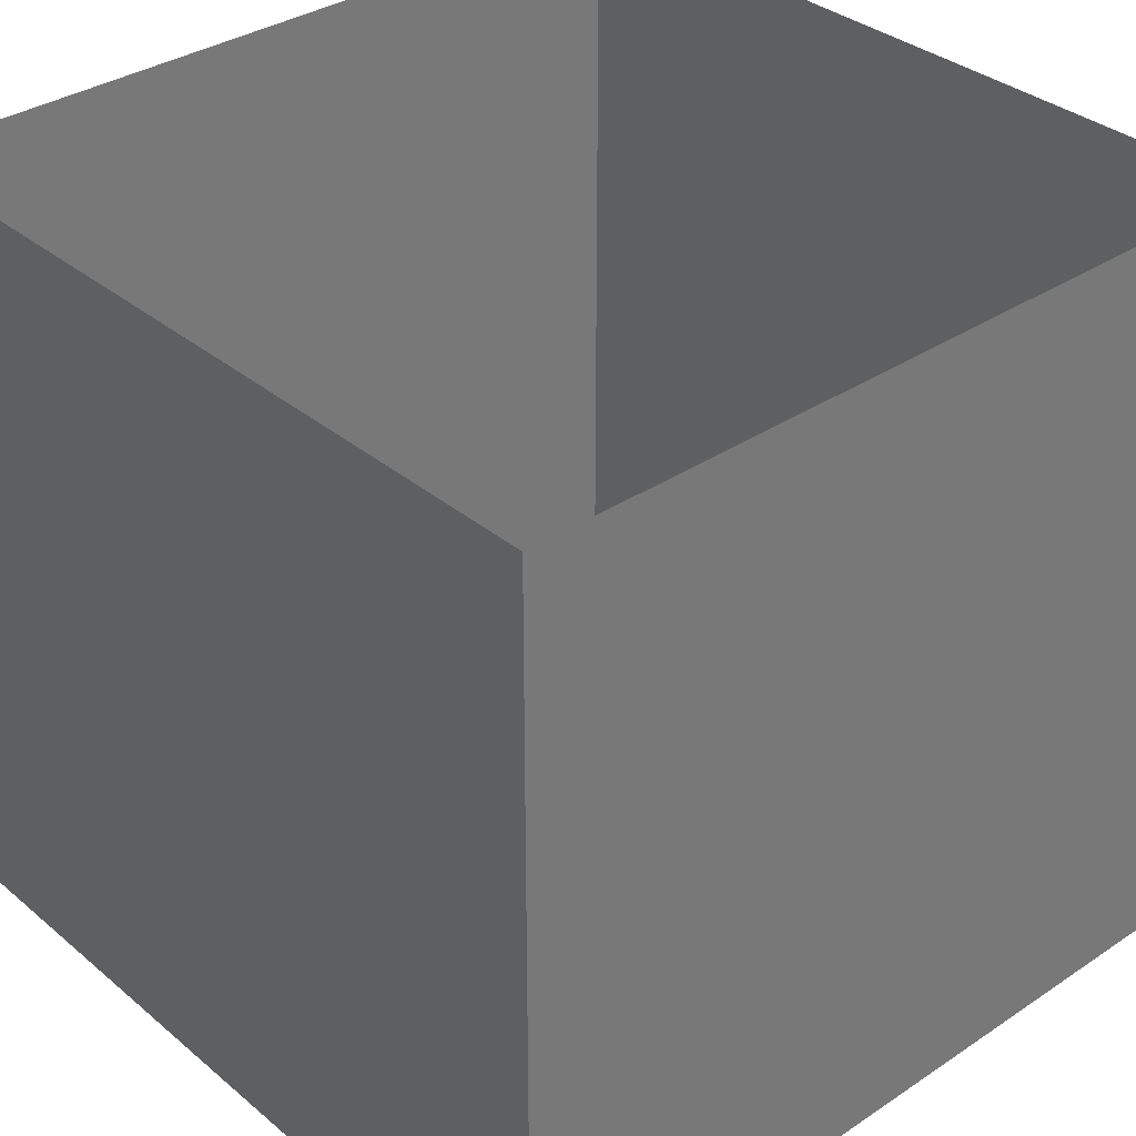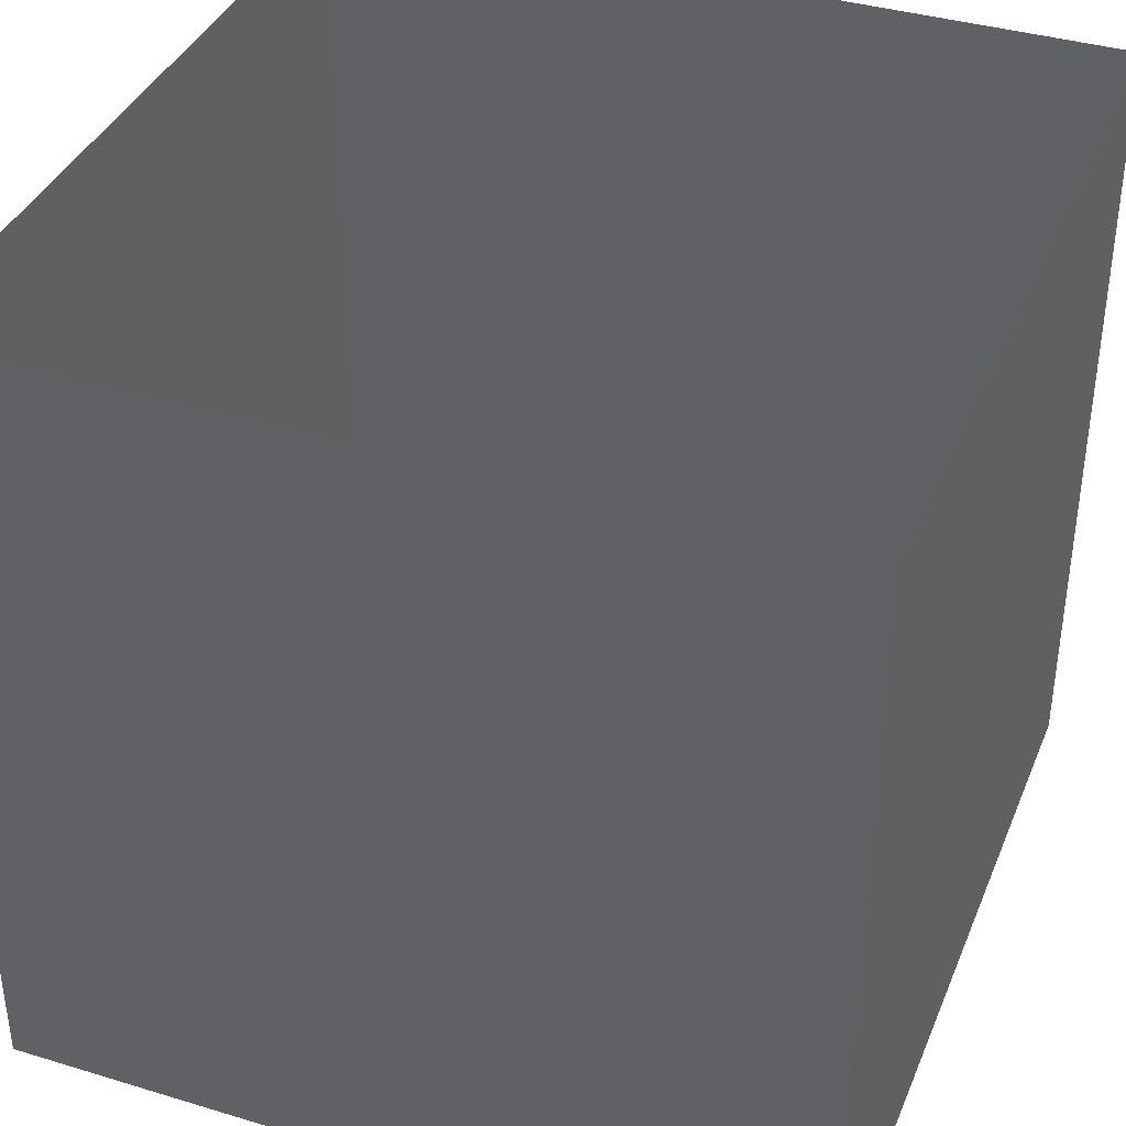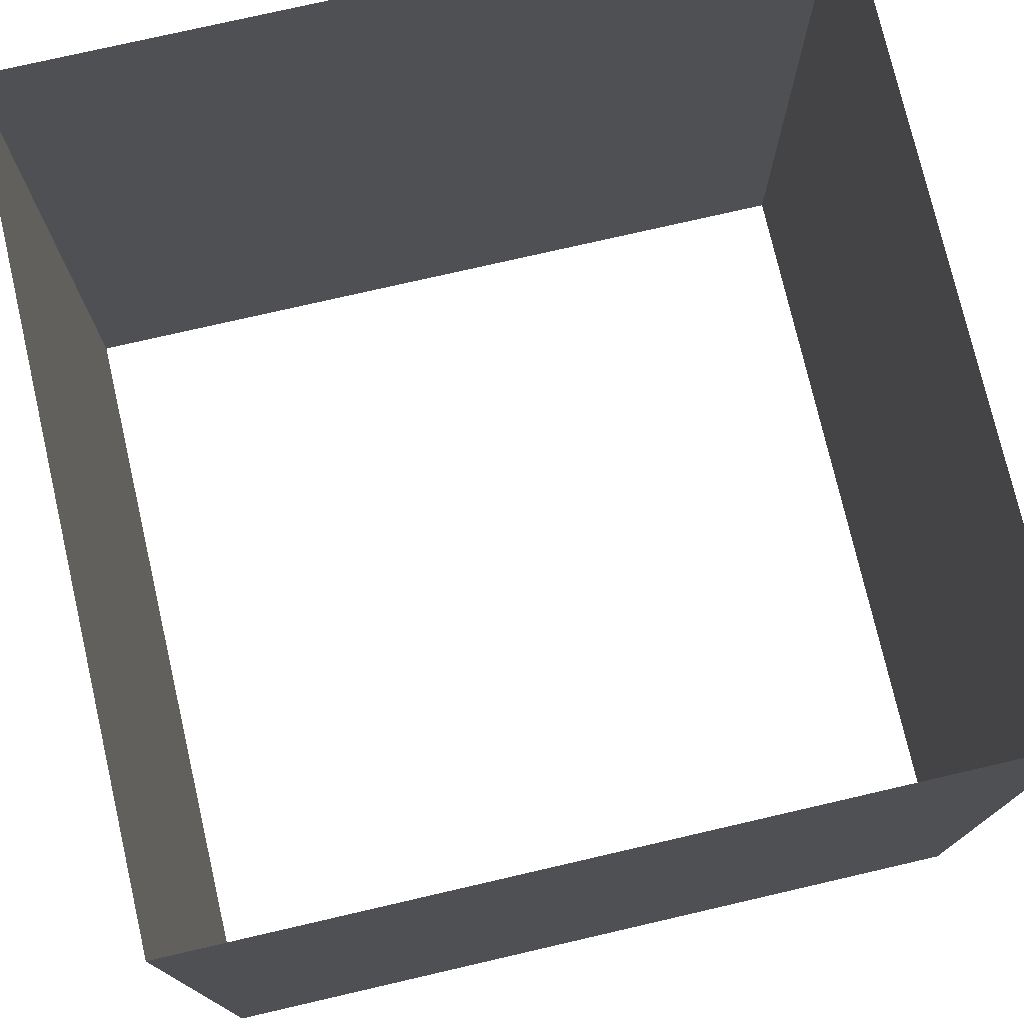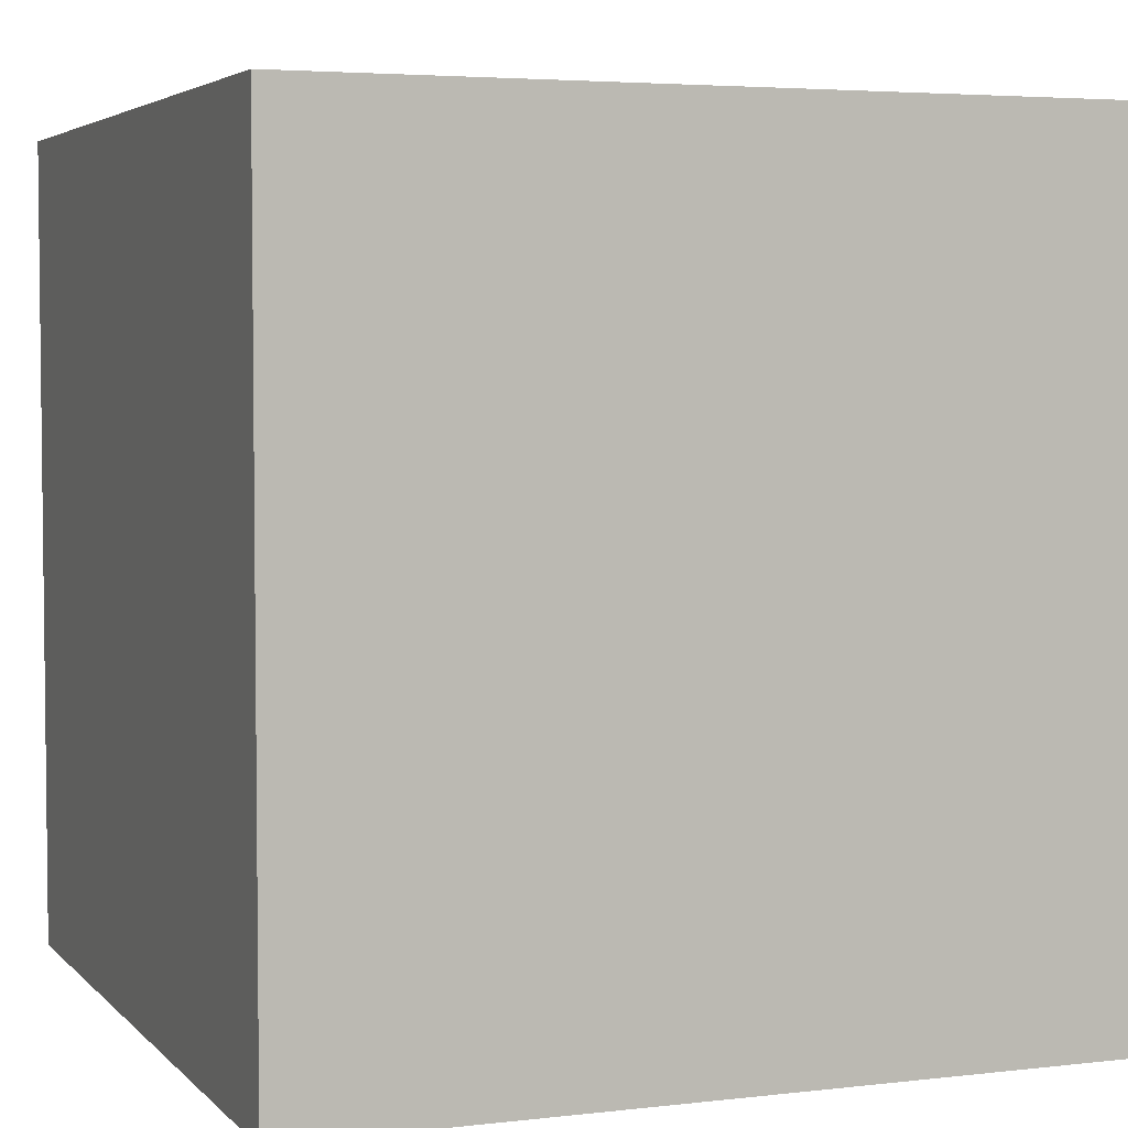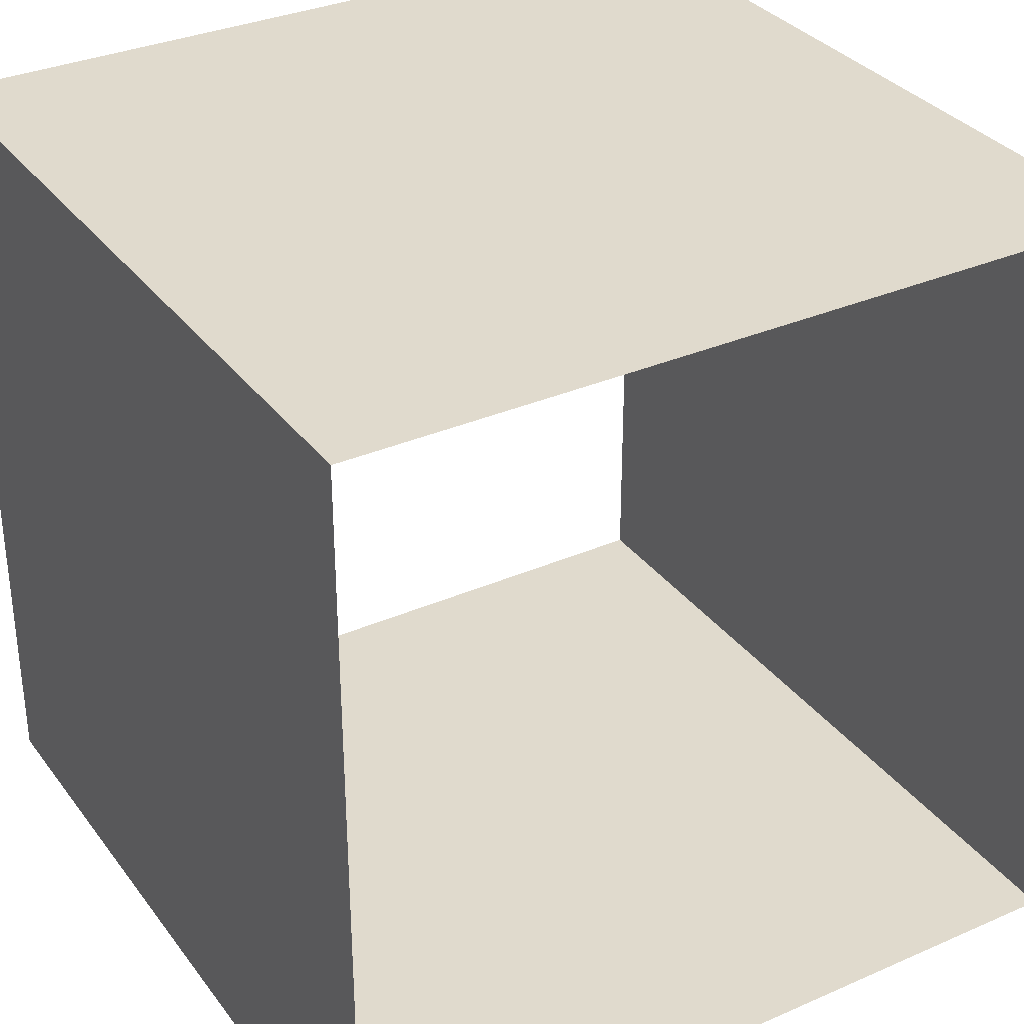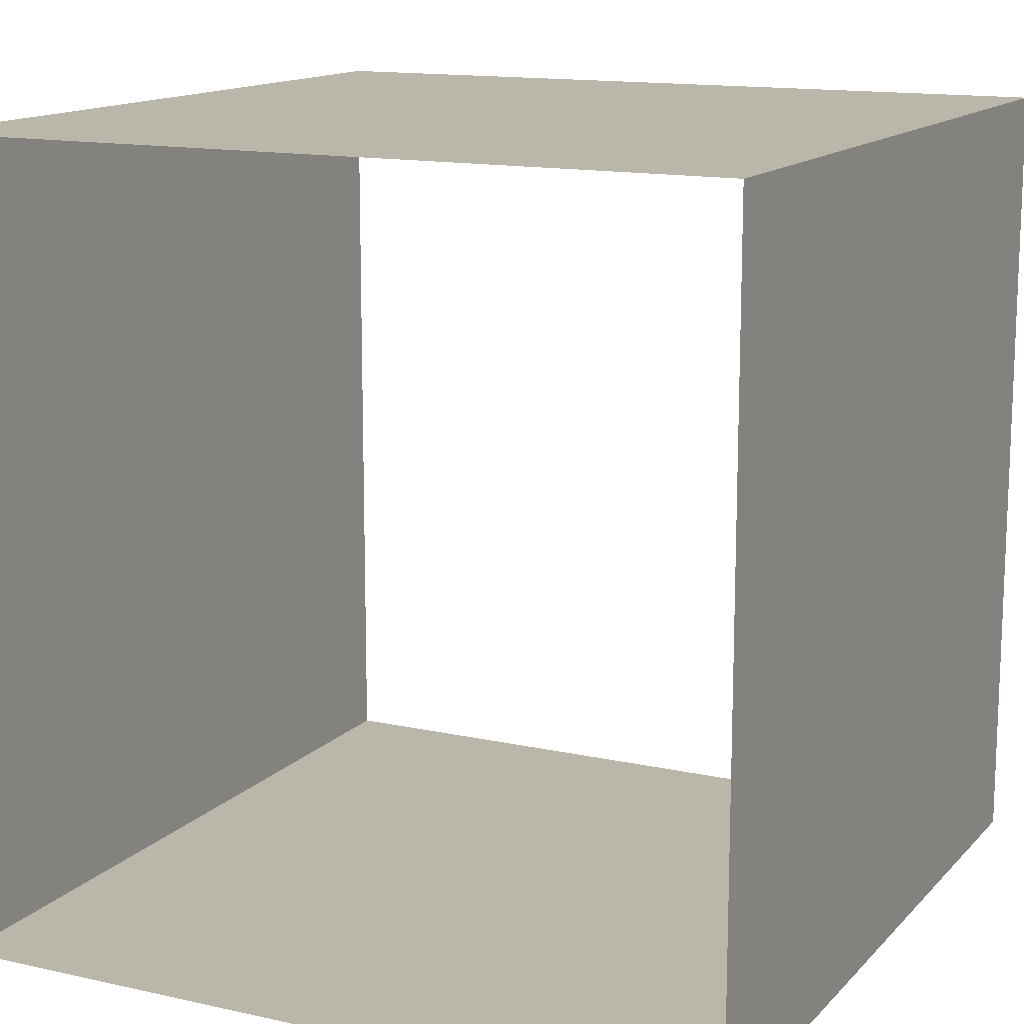
<metadata>
{"format":"obj","ext":"obj","renderer":"f3d","projection":"perspective","resolution":1024,"background":"white","views":[{"elev":34.4,"azim":48.1,"up":"+Y"},{"elev":38.1,"azim":-159.0,"up":"+Y"},{"elev":75.9,"azim":-13.0,"up":"+Y"},{"elev":4.2,"azim":-21.2,"up":"+Y"},{"elev":33.1,"azim":149.0,"up":"+Z"},{"elev":13.9,"azim":-153.6,"up":"+Z"}]}
</metadata>
<code>
o Cube.001_Cube.003
v -356.4 -167.7 356.3
v -356.4 545 356.3
v -356.4 545 -356.4
v -356.4 -167.7 -356.4
v 356.2 545 -356.4
v 356.2 -167.7 -356.4
v 356.2 545 356.3
v 356.2 -167.7 356.3
f 1 2 3 4
f 4 3 5 6
f 6 5 7 8
f 8 7 2 1

</code>
